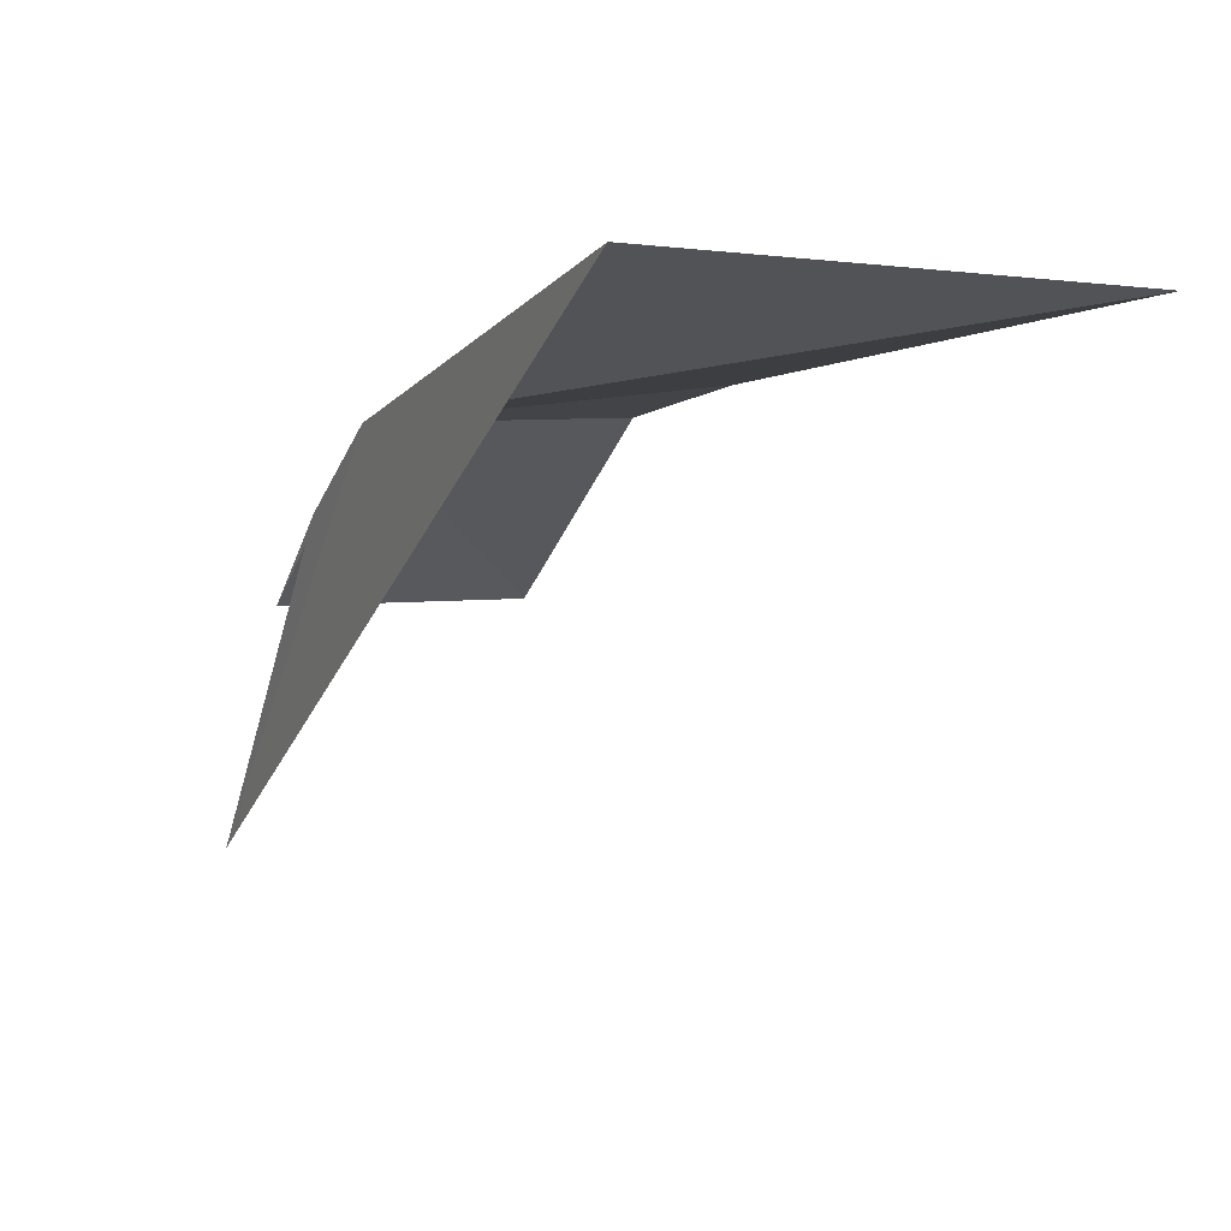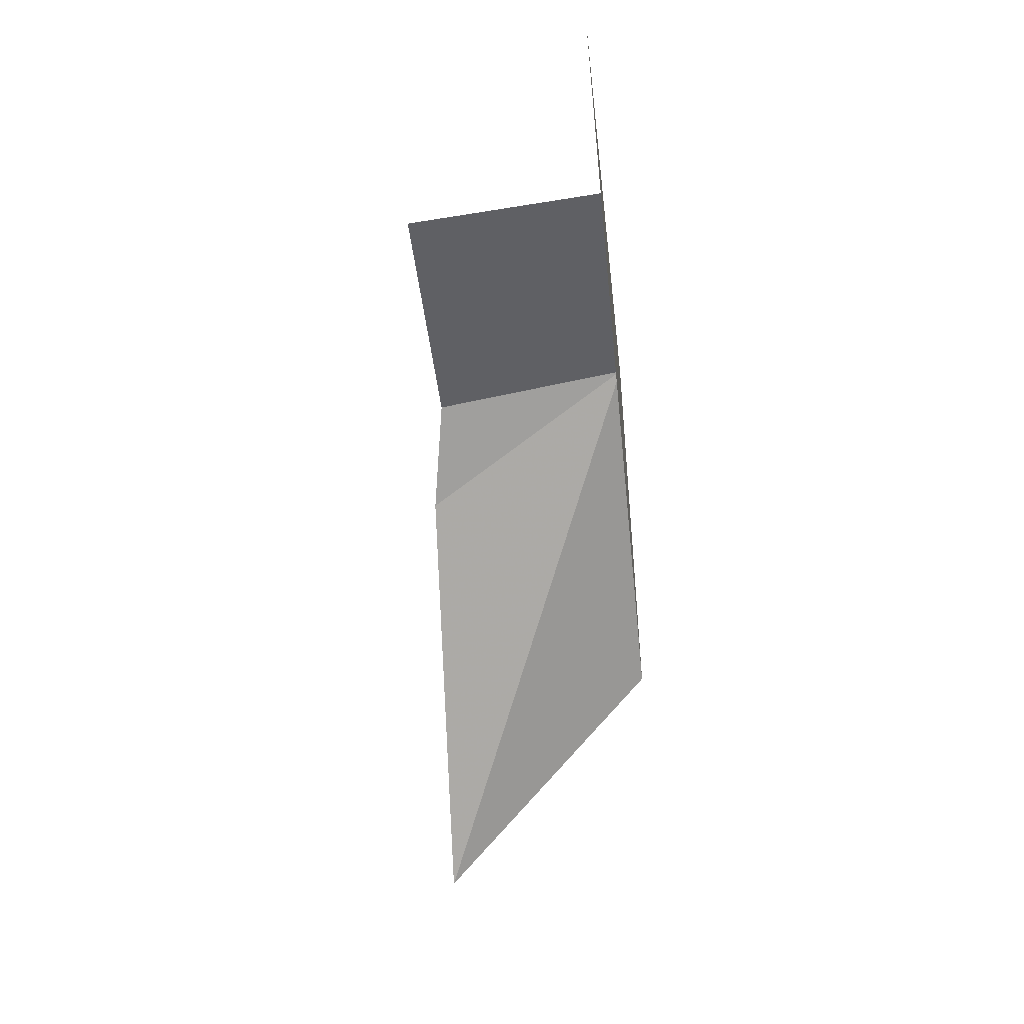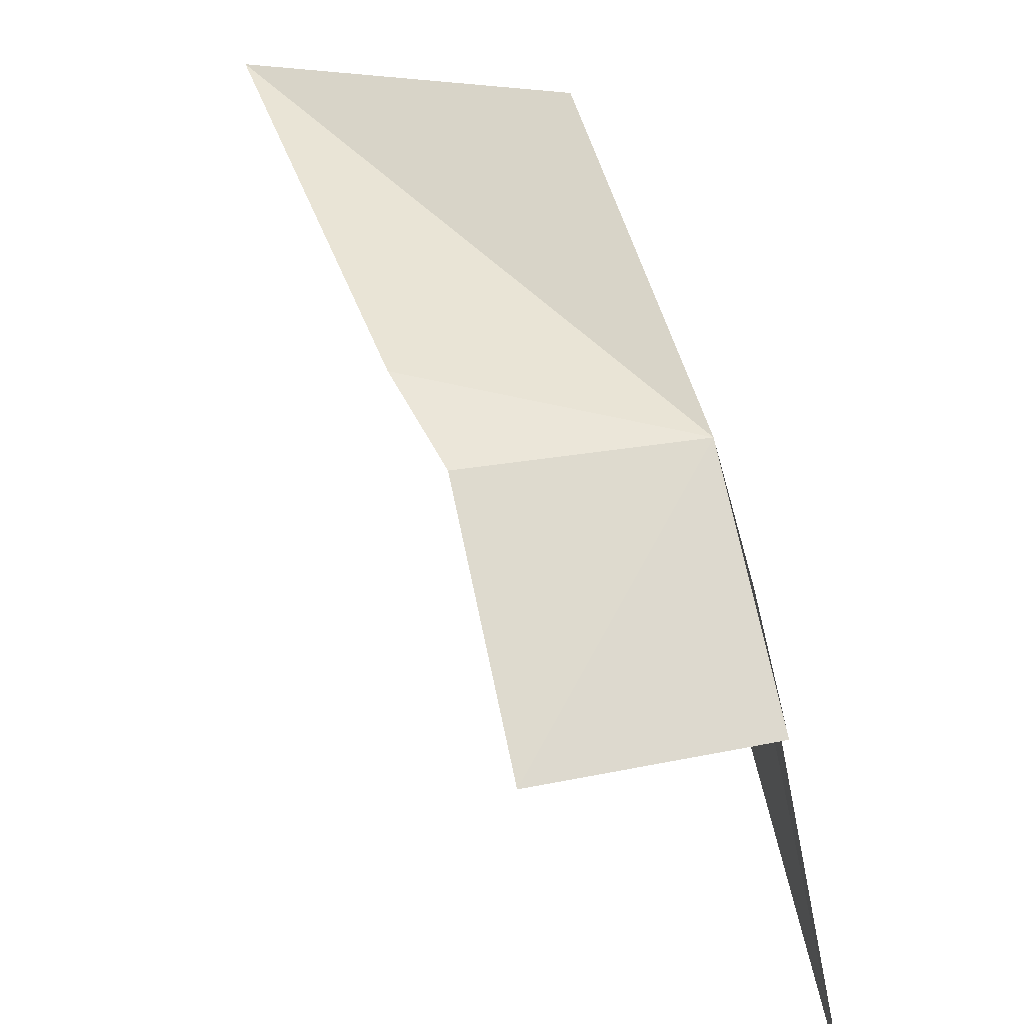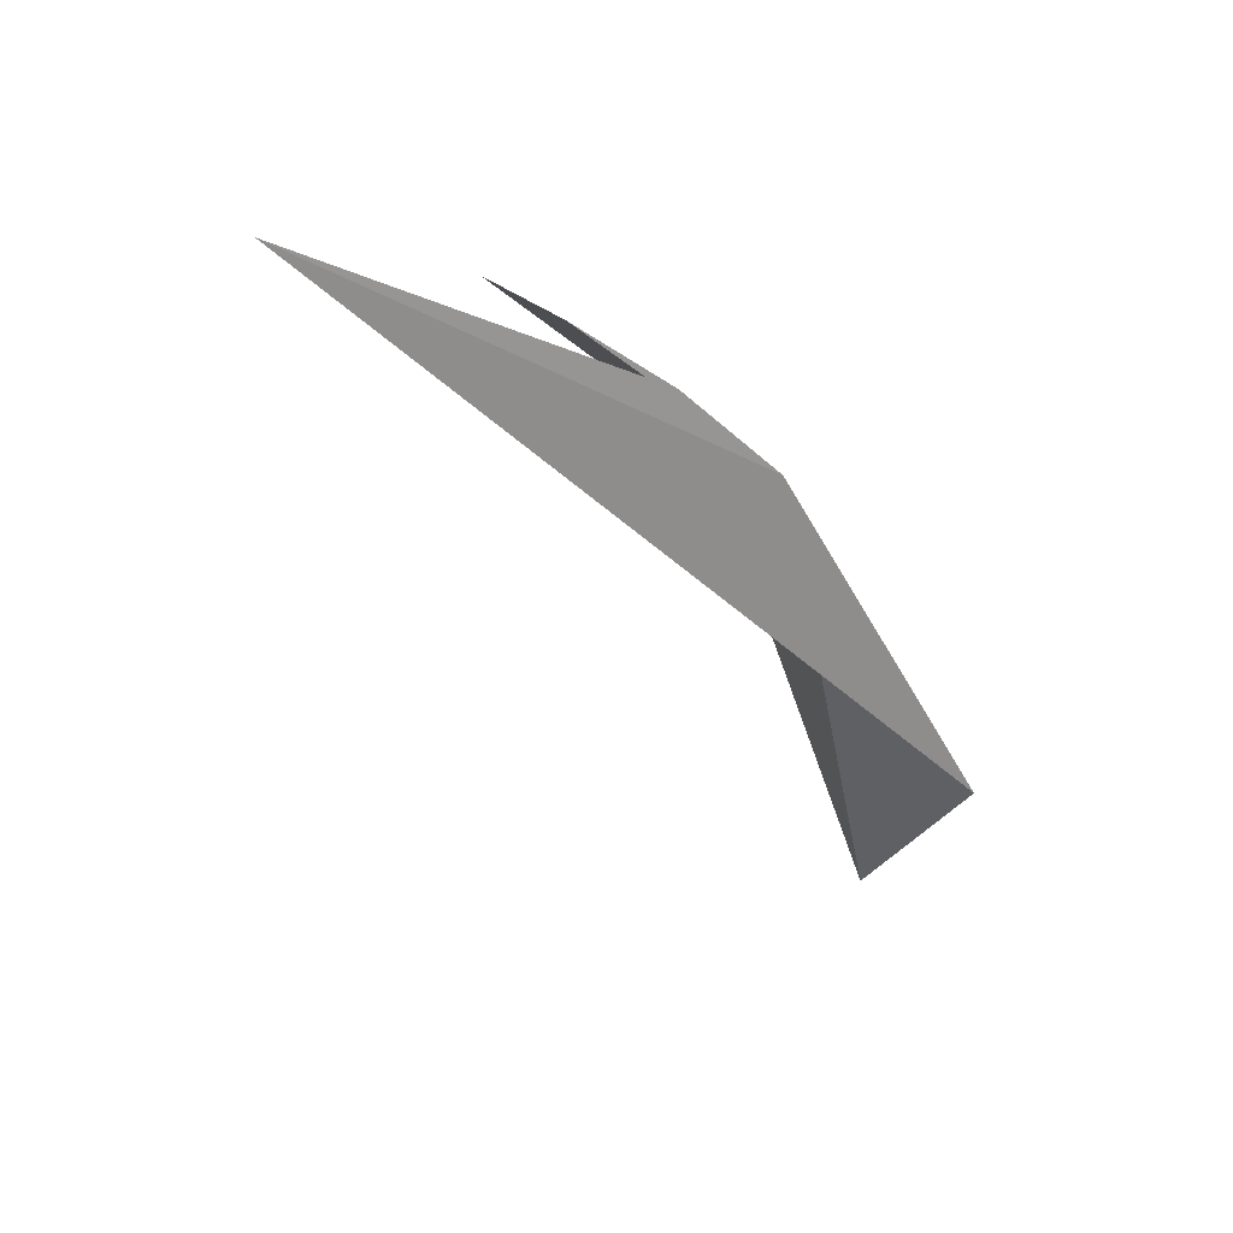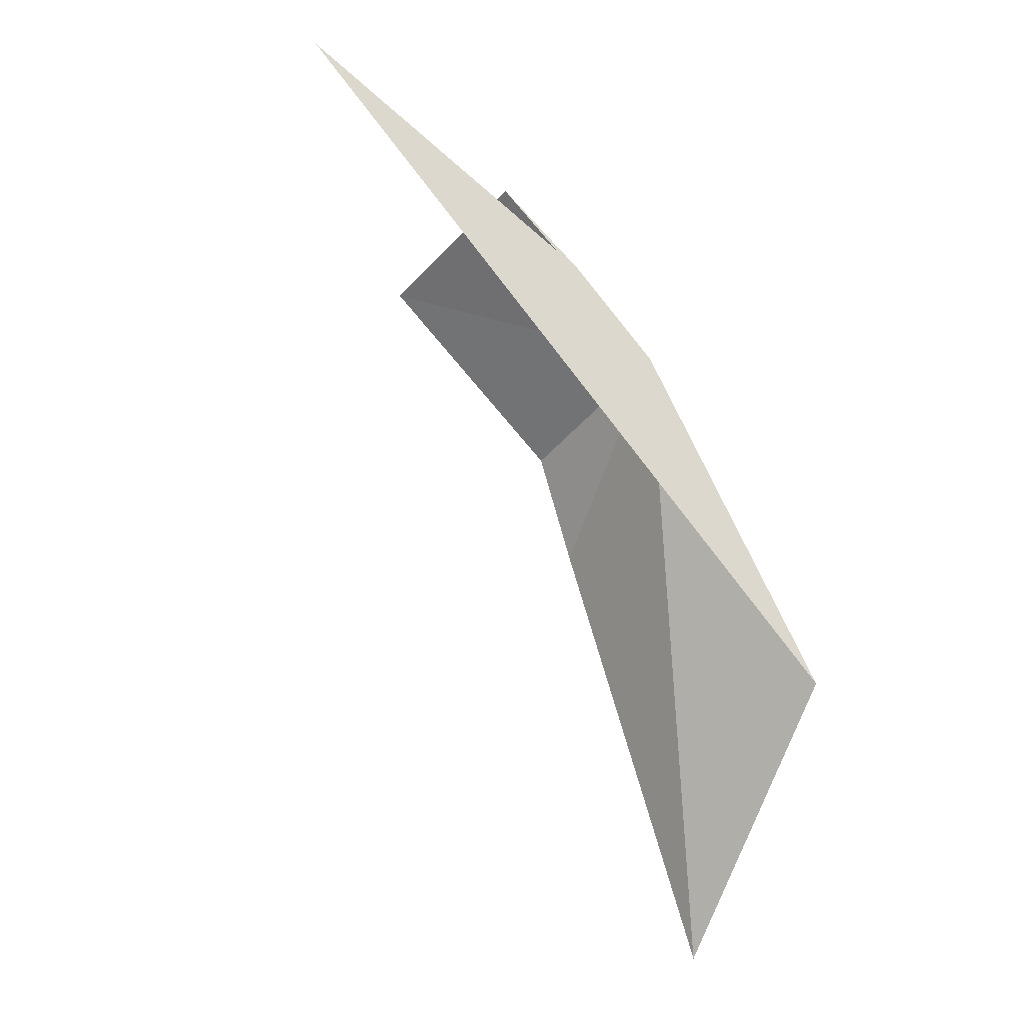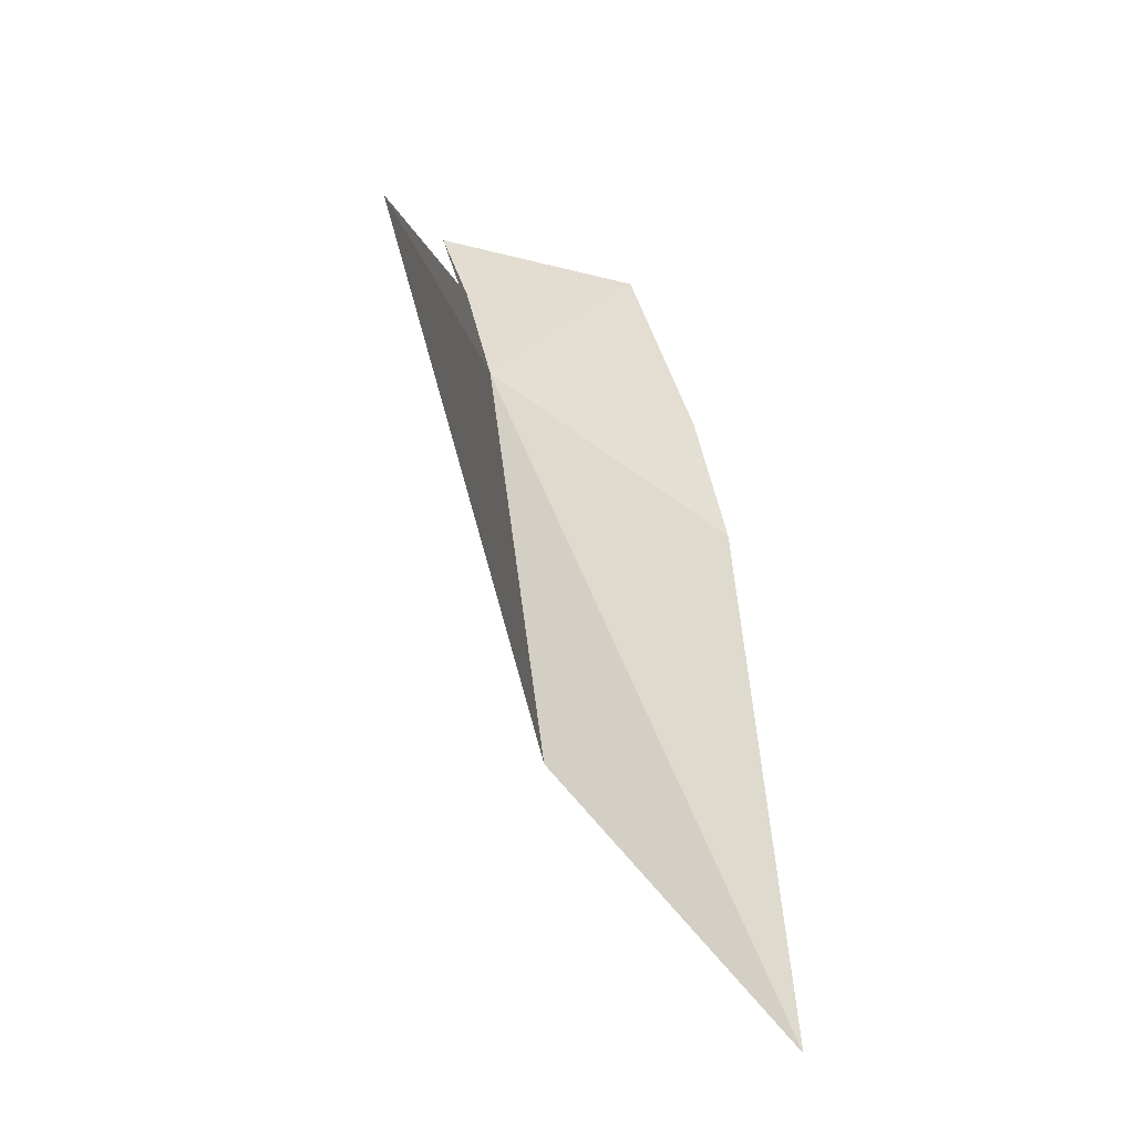
<metadata>
{"format":"obj","ext":"obj","renderer":"f3d","projection":"perspective","resolution":1024,"background":"white","views":[{"elev":19.7,"azim":148.4,"up":"+Y"},{"elev":-6.1,"azim":8.8,"up":"+Z"},{"elev":21.9,"azim":-18.7,"up":"+Y"},{"elev":28.0,"azim":73.8,"up":"+Z"},{"elev":-26.2,"azim":59.3,"up":"+Z"},{"elev":-2.2,"azim":163.4,"up":"+Z"}]}
</metadata>
<code>
v 22.36 71.38 -36.29
v 22.44 74.27 -41.34
v 22.53 65.16 -32.62
v 19.06 74.15 -44.98
v 19.15 71.83 -38.44
v 22.37 68.66 -34
v 19.38 68.34 -34.44
v 22.35 70.03 -35.01
v 19.39 71.14 -36.87
f 1 3 2
f 1 2 4
f 1 7 6
f 1 6 8
f 1 9 7
f 1 4 5
f 1 8 3
f 1 5 9

</code>
